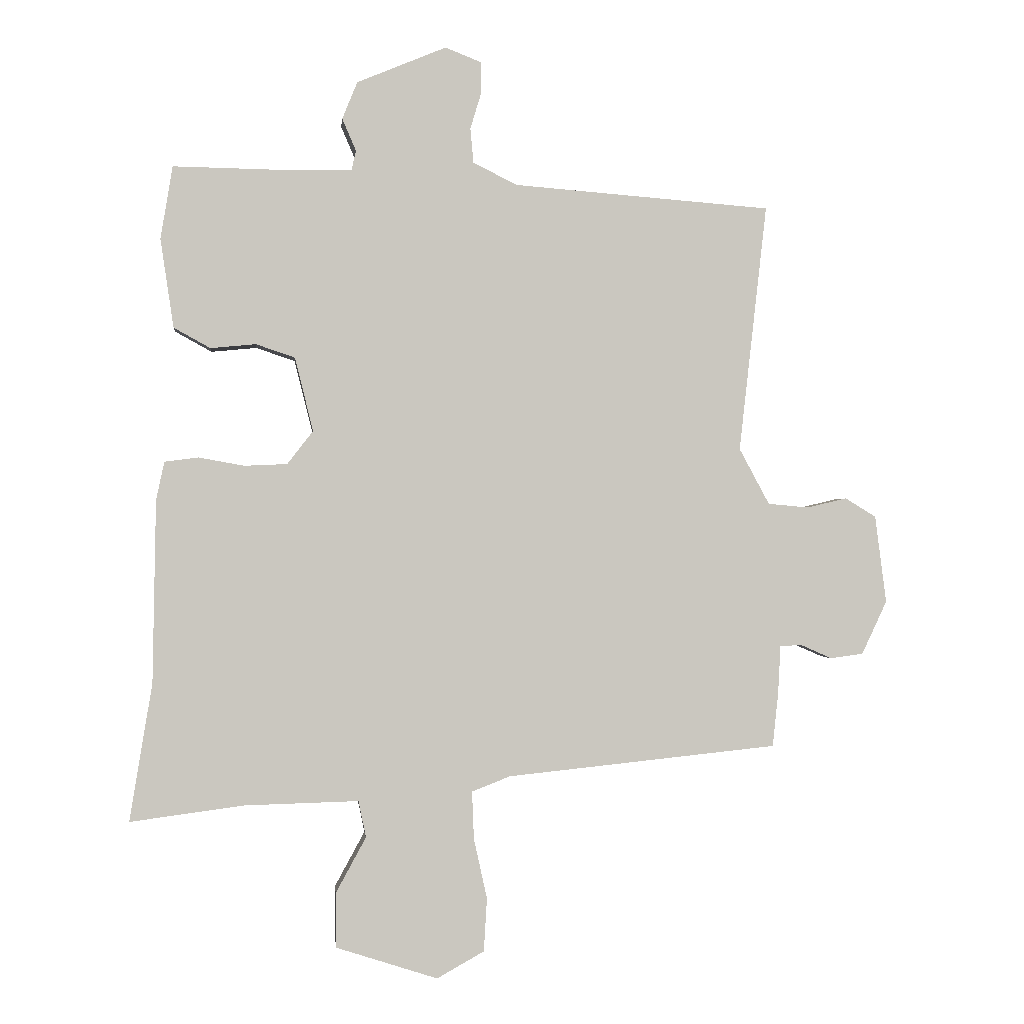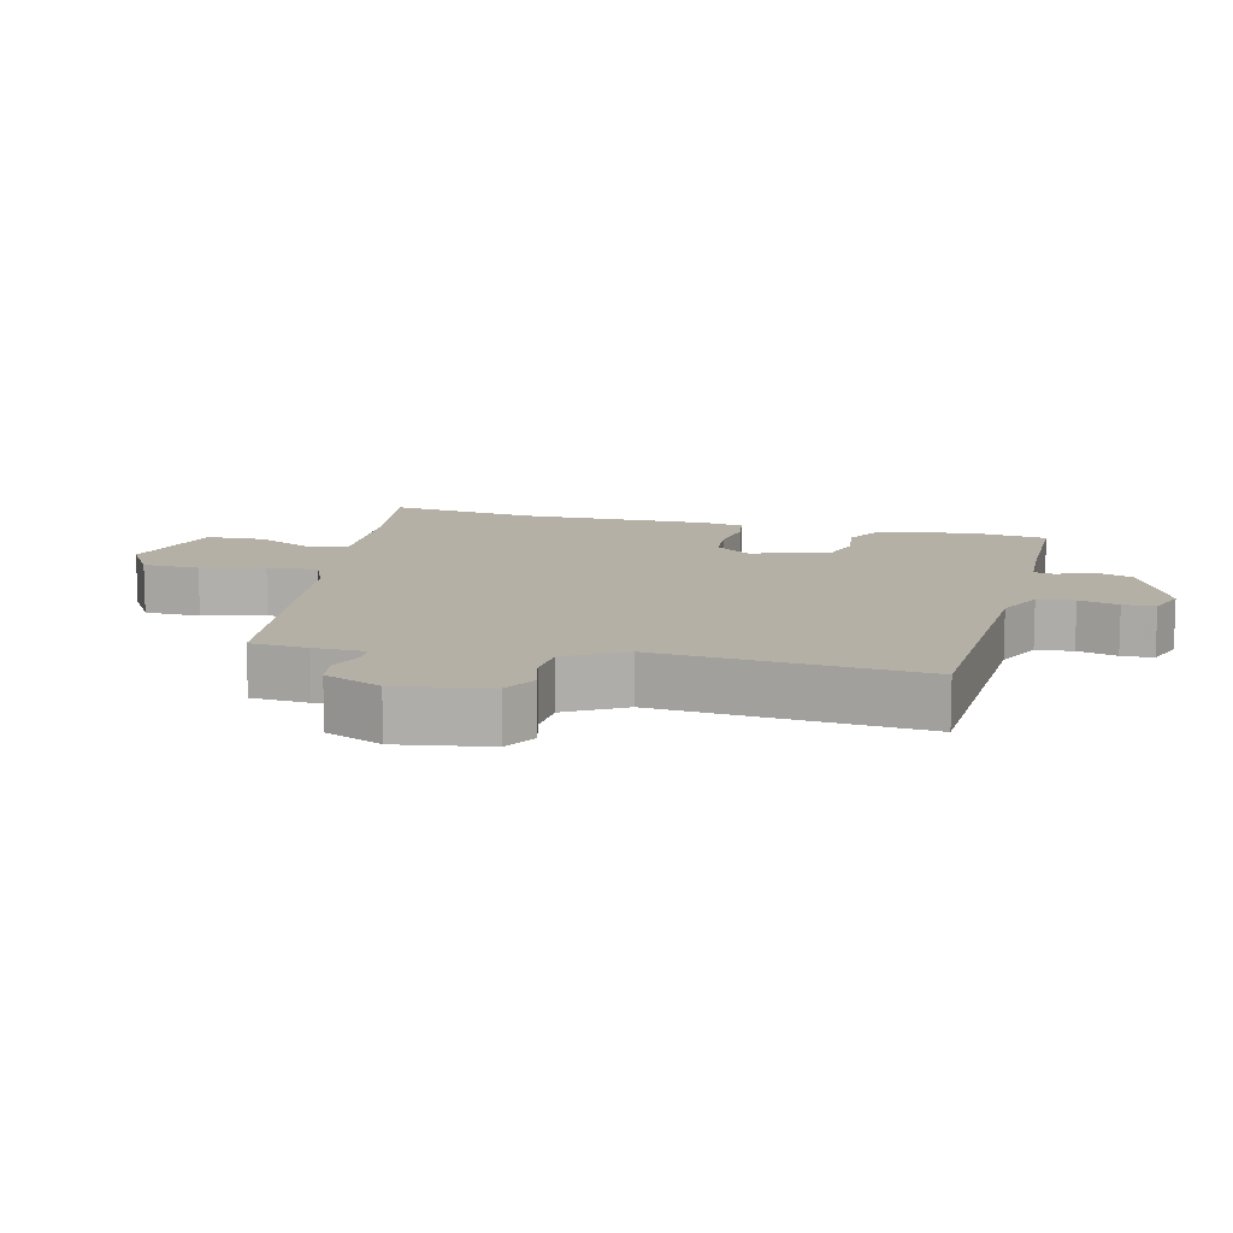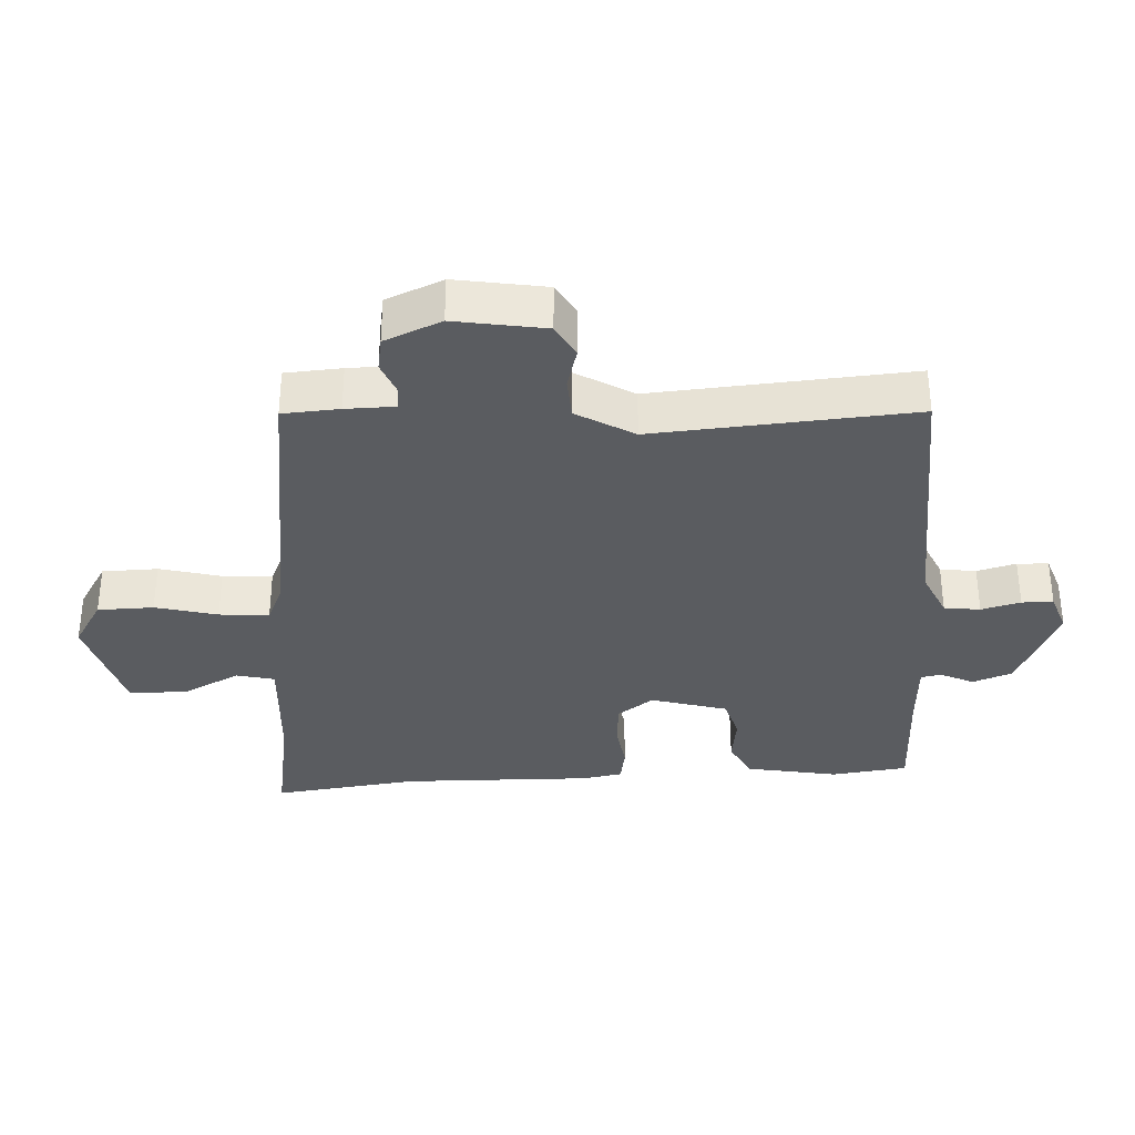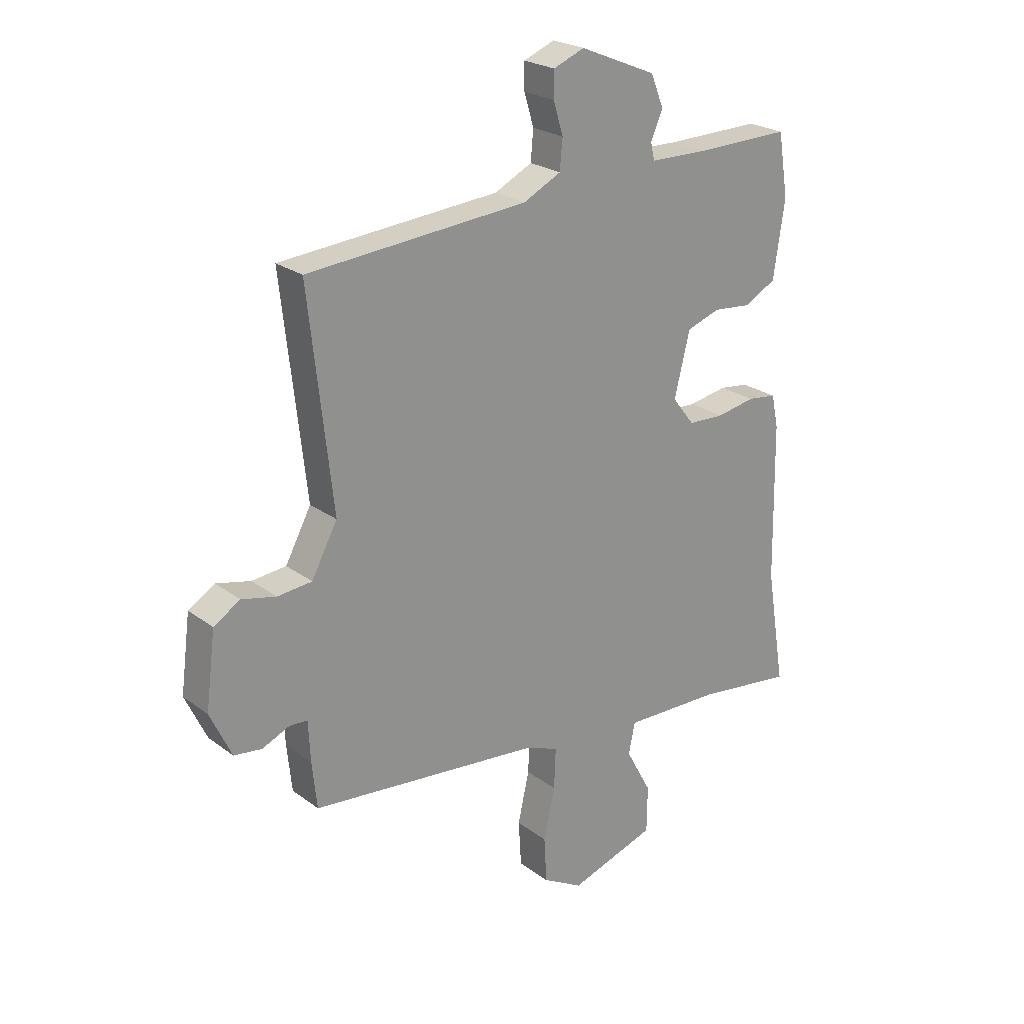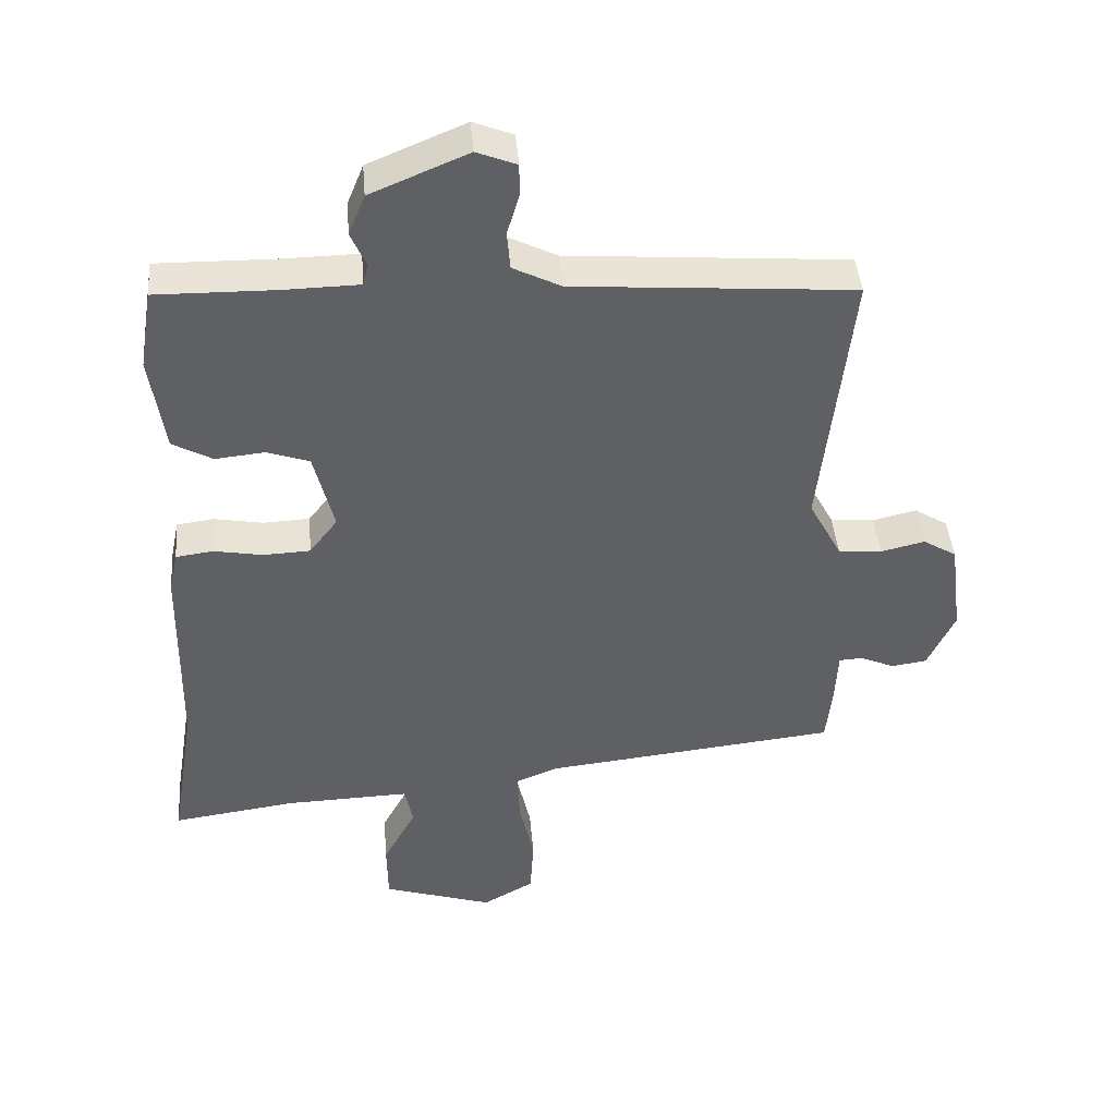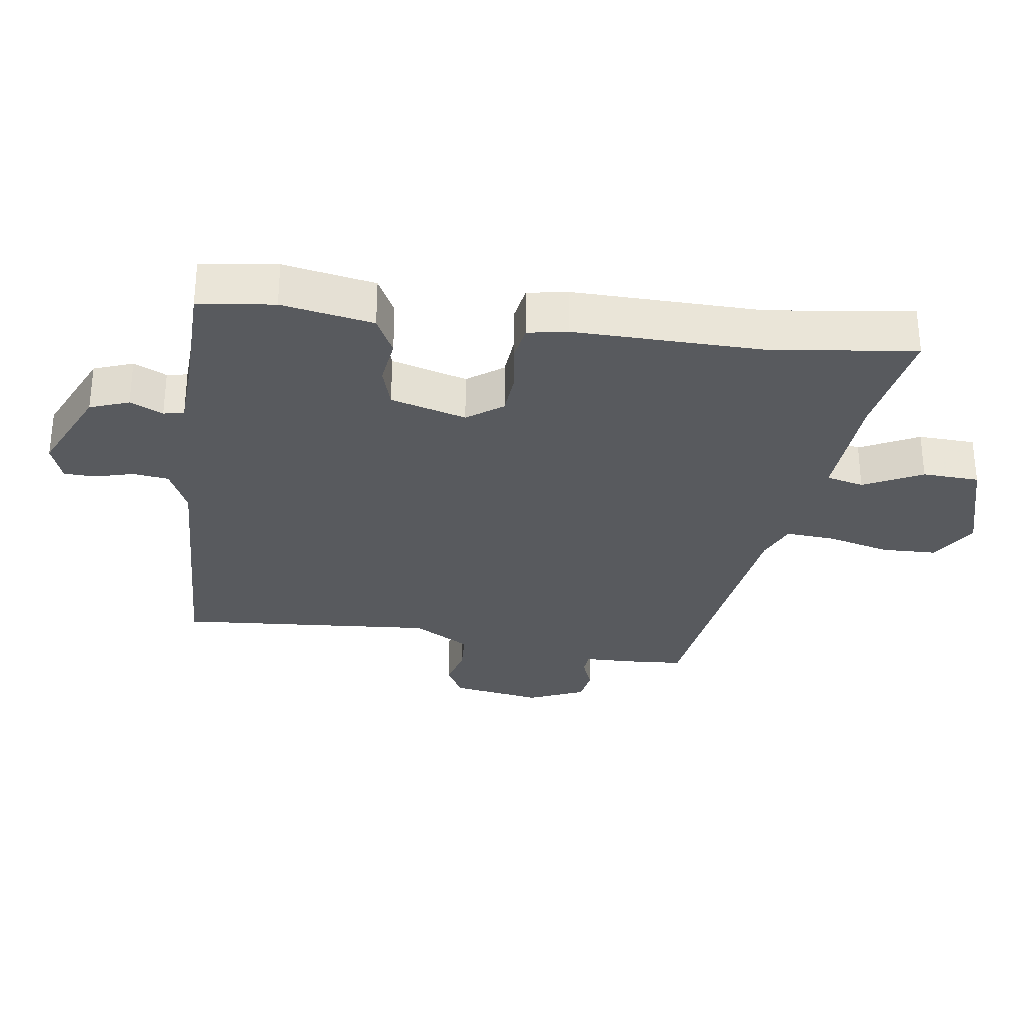
<metadata>
{"format":"obj","ext":"obj","renderer":"f3d","projection":"perspective","resolution":1024,"background":"white","views":[{"elev":-0.8,"azim":174.2,"up":"+Z"},{"elev":11.7,"azim":-77.8,"up":"+Y"},{"elev":-34.4,"azim":-89.0,"up":"+Y"},{"elev":23.7,"azim":-39.2,"up":"+Z"},{"elev":42.8,"azim":175.1,"up":"+Z"},{"elev":-30.5,"azim":80.0,"up":"+Y"}]}
</metadata>
<code>
v 0.47 0.07 -0.318
v 0.506 0.07 -0.537
v 0.326 0.07 -0.513
v 0.144 0.07 -0.508
v 0.132 0.07 -0.566
v 0.18 0.07 -0.654
v 0.179 0.07 -0.741
v 0.018 0.07 -0.793
v -0.057 0.07 -0.751
v -0.062 0.07 -0.666
v -0.041 0.07 -0.571
v -0.038 0.07 -0.495
v -0.099 0.07 -0.471
v -0.529 0.07 -0.426
v -0.538 0.07 -0.34
v -0.542 0.07 -0.264
v -0.576 0.07 -0.262
v -0.626 0.07 -0.284
v -0.678 0.07 -0.277
v -0.718 0.07 -0.192
v -0.7 0.07 -0.053
v -0.651 0.07 -0.023
v -0.587 0.07 -0.038
v -0.523 0.07 -0.032
v -0.475 0.07 0.057
v -0.519 0.07 0.45
v -0.11 0.07 0.482
v -0.04 0.07 0.517
v -0.035 0.07 0.572
v -0.053 0.07 0.631
v -0.053 0.07 0.679
v 0.005 0.07 0.702
v 0.147 0.07 0.643
v 0.171 0.07 0.584
v 0.149 0.07 0.533
v 0.156 0.07 0.502
v 0.263 0.07 0.5
v 0.44 0.07 0.503
v 0.459 0.07 0.387
v 0.438 0.07 0.246
v 0.38 0.07 0.214
v 0.308 0.07 0.221
v 0.246 0.07 0.2
v 0.217 0.07 0.083
v 0.258 0.07 0.03
v 0.326 0.07 0.027
v 0.398 0.07 0.04
v 0.452 0.07 0.033
v 0.465 0.07 -0.028
v 0.47 0 -0.318
v 0.506 0 -0.537
v 0.326 0 -0.513
v 0.144 0 -0.508
v 0.132 0 -0.566
v 0.18 0 -0.654
v 0.179 0 -0.741
v 0.018 0 -0.793
v -0.057 0 -0.751
v -0.062 0 -0.666
v -0.041 0 -0.571
v -0.038 0 -0.495
v -0.099 0 -0.471
v -0.529 0 -0.426
v -0.538 0 -0.34
v -0.542 0 -0.264
v -0.576 0 -0.262
v -0.626 0 -0.284
v -0.678 0 -0.277
v -0.718 0 -0.192
v -0.7 0 -0.053
v -0.651 0 -0.023
v -0.587 0 -0.038
v -0.523 0 -0.032
v -0.475 0 0.057
v -0.519 0 0.45
v -0.11 0 0.482
v -0.04 0 0.517
v -0.035 0 0.572
v -0.053 0 0.631
v -0.053 0 0.679
v 0.005 0 0.702
v 0.147 0 0.643
v 0.171 0 0.584
v 0.149 0 0.533
v 0.156 0 0.502
v 0.263 0 0.5
v 0.44 0 0.503
v 0.459 0 0.387
v 0.438 0 0.246
v 0.38 0 0.214
v 0.308 0 0.221
v 0.246 0 0.2
v 0.217 0 0.083
v 0.258 0 0.03
v 0.326 0 0.027
v 0.398 0 0.04
v 0.452 0 0.033
v 0.465 0 -0.028
f 48 49 1
f 47 48 1
f 46 47 1
f 1 2 3
f 46 1 3
f 45 46 3
f 44 45 3 4
f 40 41 42
f 39 40 42
f 38 39 42
f 37 38 42
f 36 37 42 43
f 33 34 35
f 32 33 35
f 31 32 35
f 30 31 35
f 29 30 35
f 28 29 35 36
f 36 43 44
f 28 36 44
f 27 28 44
f 21 22 23
f 20 21 23
f 19 20 23
f 18 19 23
f 17 18 23
f 16 17 23 24
f 16 24 25
f 15 16 25
f 14 15 25
f 13 14 25
f 9 10 11
f 8 9 11
f 7 8 11
f 6 7 11
f 5 6 11
f 5 11 12
f 4 5 12
f 26 27 44
f 25 26 44
f 13 25 44
f 12 13 44
f 4 12 44
f 50 98 97
f 50 97 96
f 50 96 95
f 52 51 50
f 52 50 95
f 52 95 94
f 53 52 94 93
f 91 90 89
f 91 89 88
f 91 88 87
f 91 87 86
f 92 91 86 85
f 84 83 82
f 84 82 81
f 84 81 80
f 84 80 79
f 84 79 78
f 85 84 78 77
f 93 92 85
f 93 85 77
f 93 77 76
f 72 71 70
f 72 70 69
f 72 69 68
f 72 68 67
f 72 67 66
f 73 72 66 65
f 74 73 65
f 74 65 64
f 74 64 63
f 74 63 62
f 60 59 58
f 60 58 57
f 60 57 56
f 60 56 55
f 60 55 54
f 61 60 54
f 61 54 53
f 93 76 75
f 93 75 74
f 93 74 62
f 93 62 61
f 93 61 53
f 1 50 51 2
f 2 51 52 3
f 3 52 53 4
f 4 53 54 5
f 5 54 55 6
f 6 55 56 7
f 7 56 57 8
f 8 57 58 9
f 9 58 59 10
f 10 59 60 11
f 11 60 61 12
f 12 61 62 13
f 13 62 63 14
f 14 63 64 15
f 15 64 65 16
f 16 65 66 17
f 17 66 67 18
f 18 67 68 19
f 19 68 69 20
f 20 69 70 21
f 21 70 71 22
f 22 71 72 23
f 23 72 73 24
f 24 73 74 25
f 25 74 75 26
f 26 75 76 27
f 27 76 77 28
f 28 77 78 29
f 29 78 79 30
f 30 79 80 31
f 31 80 81 32
f 32 81 82 33
f 33 82 83 34
f 34 83 84 35
f 35 84 85 36
f 36 85 86 37
f 37 86 87 38
f 38 87 88 39
f 39 88 89 40
f 40 89 90 41
f 41 90 91 42
f 42 91 92 43
f 43 92 93 44
f 44 93 94 45
f 45 94 95 46
f 46 95 96 47
f 47 96 97 48
f 48 97 98 49
f 49 98 50 1

</code>
